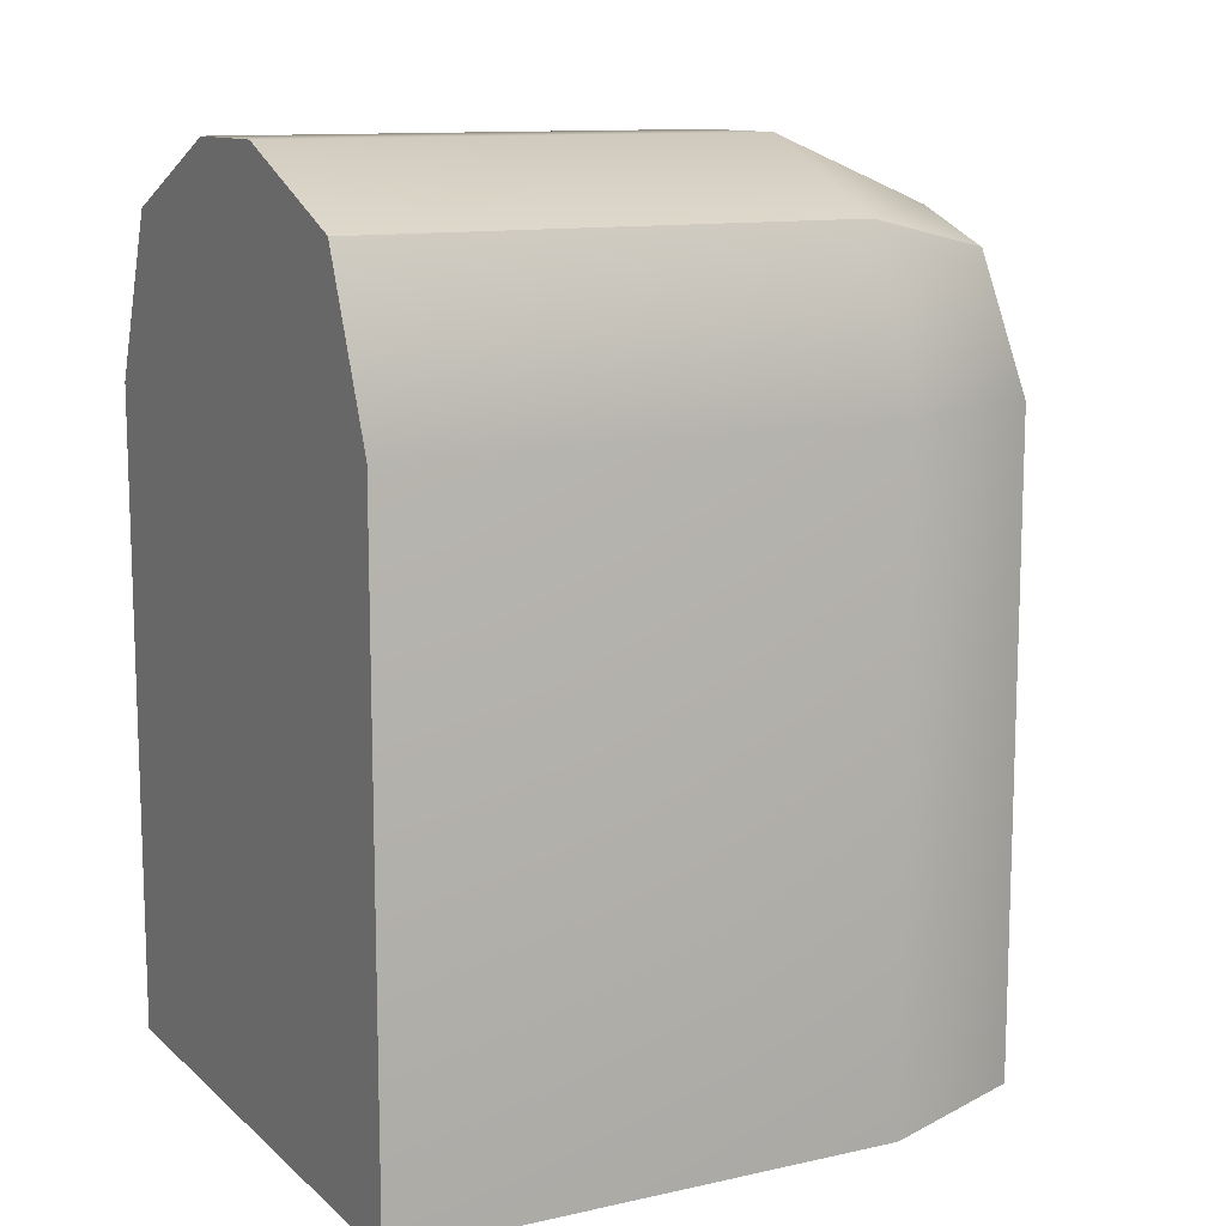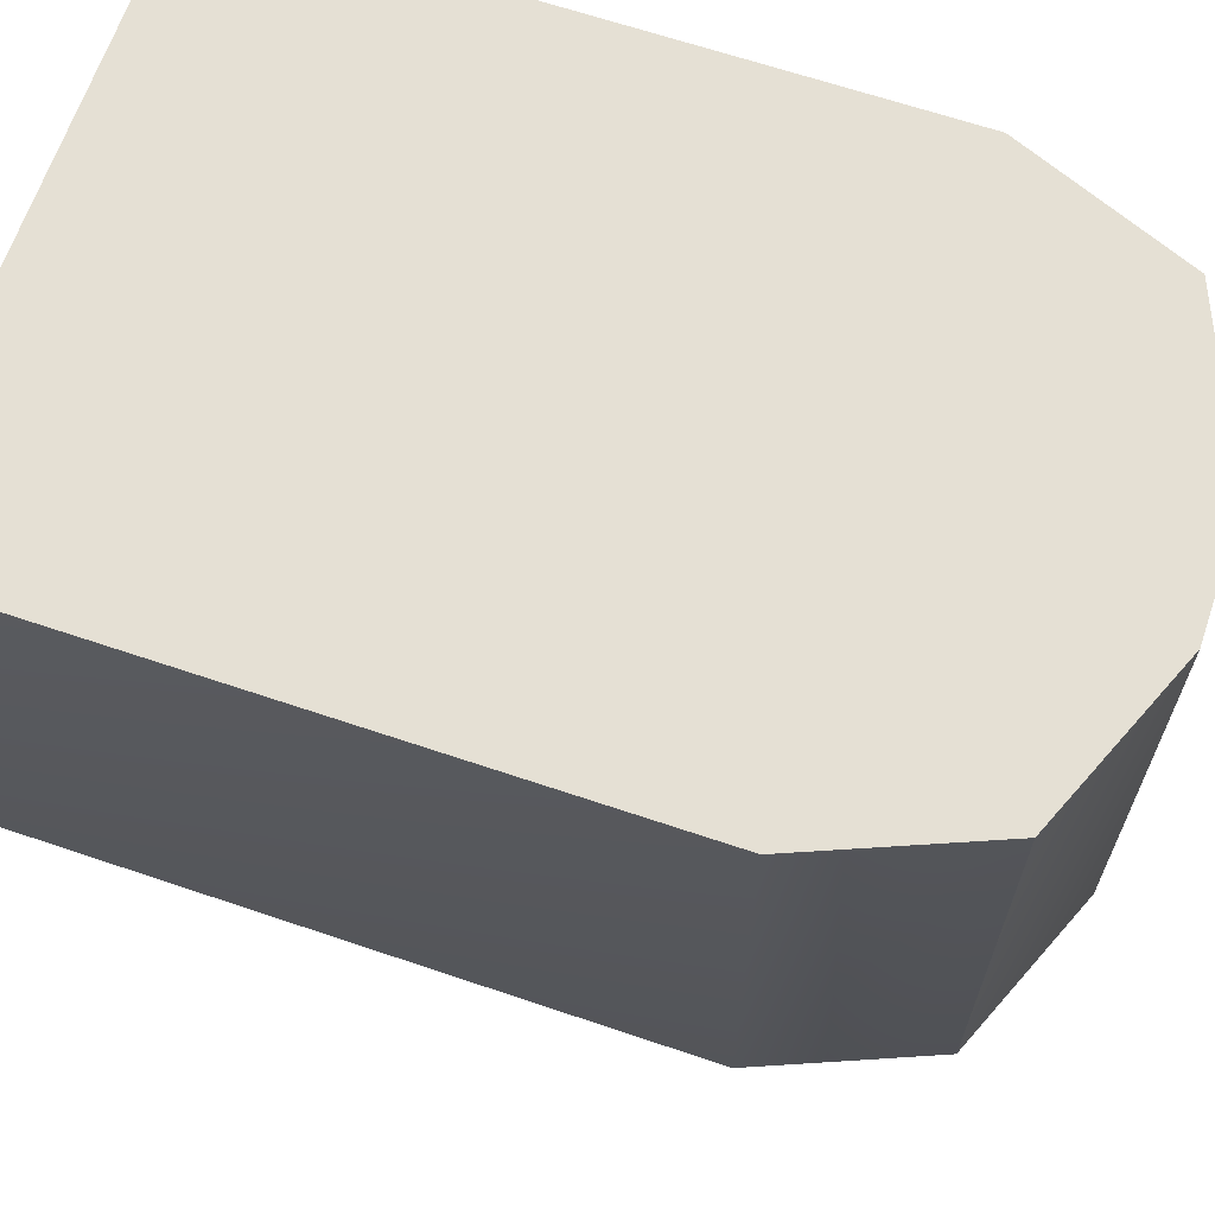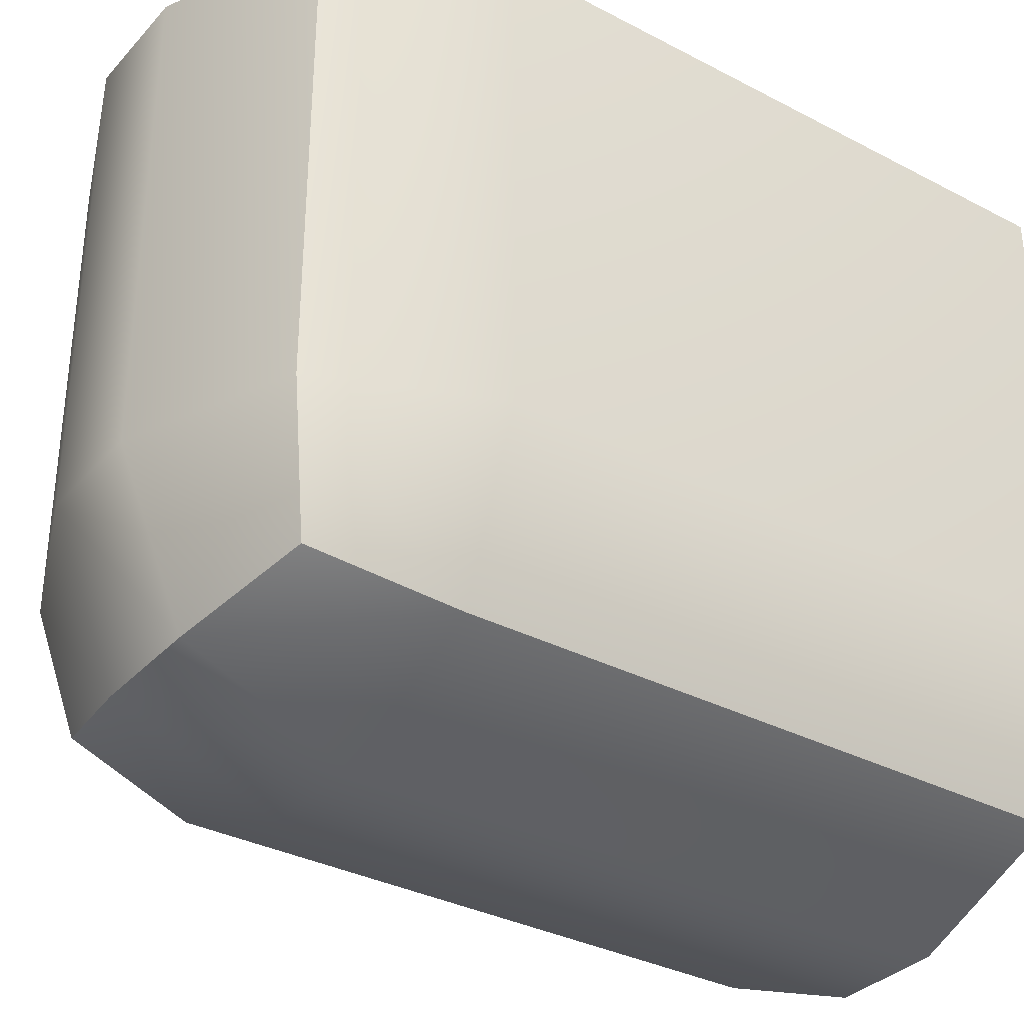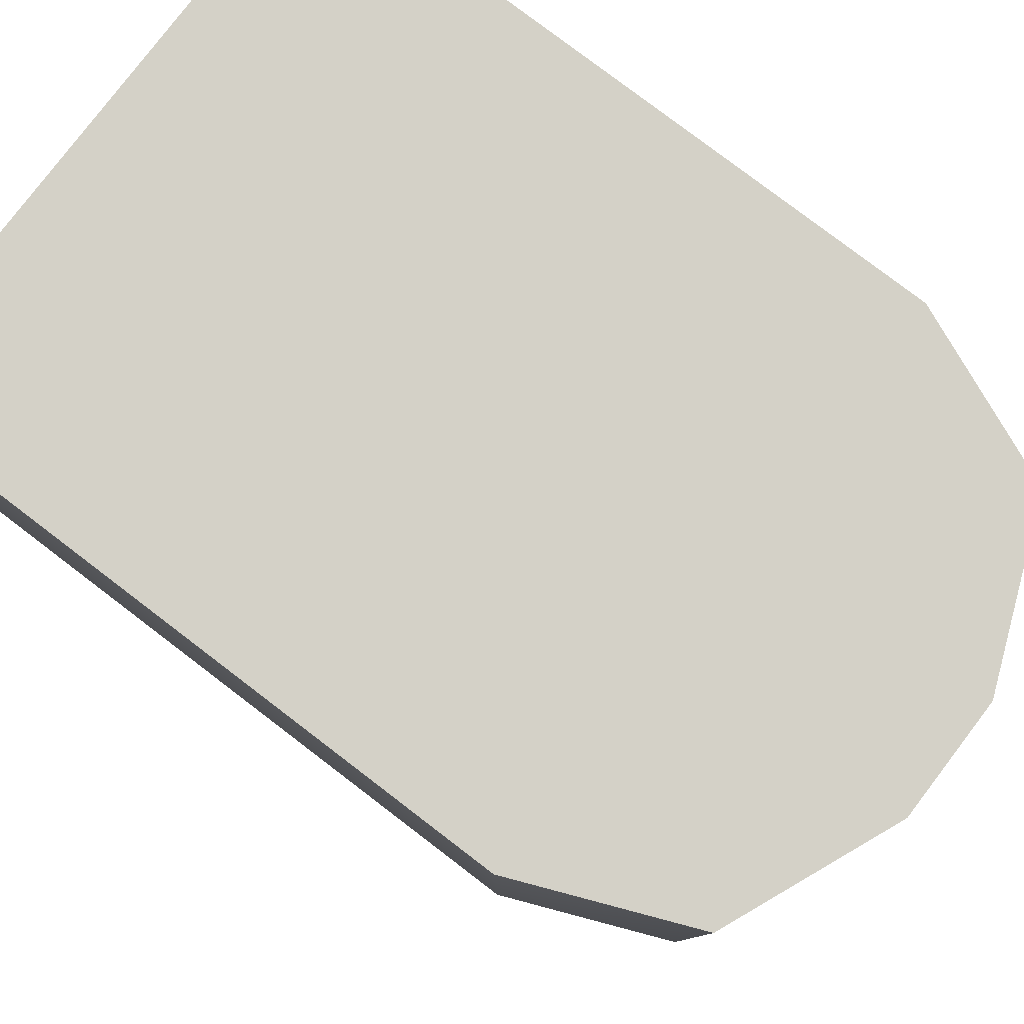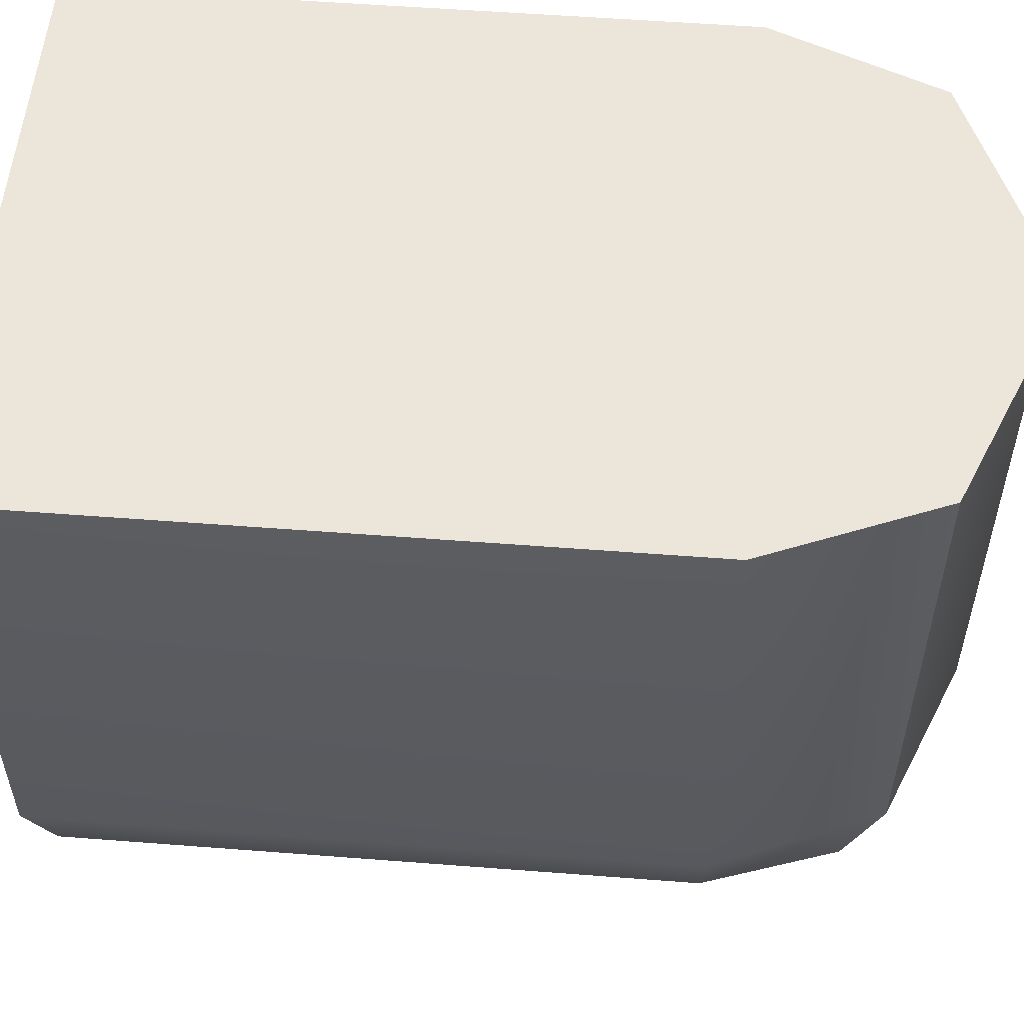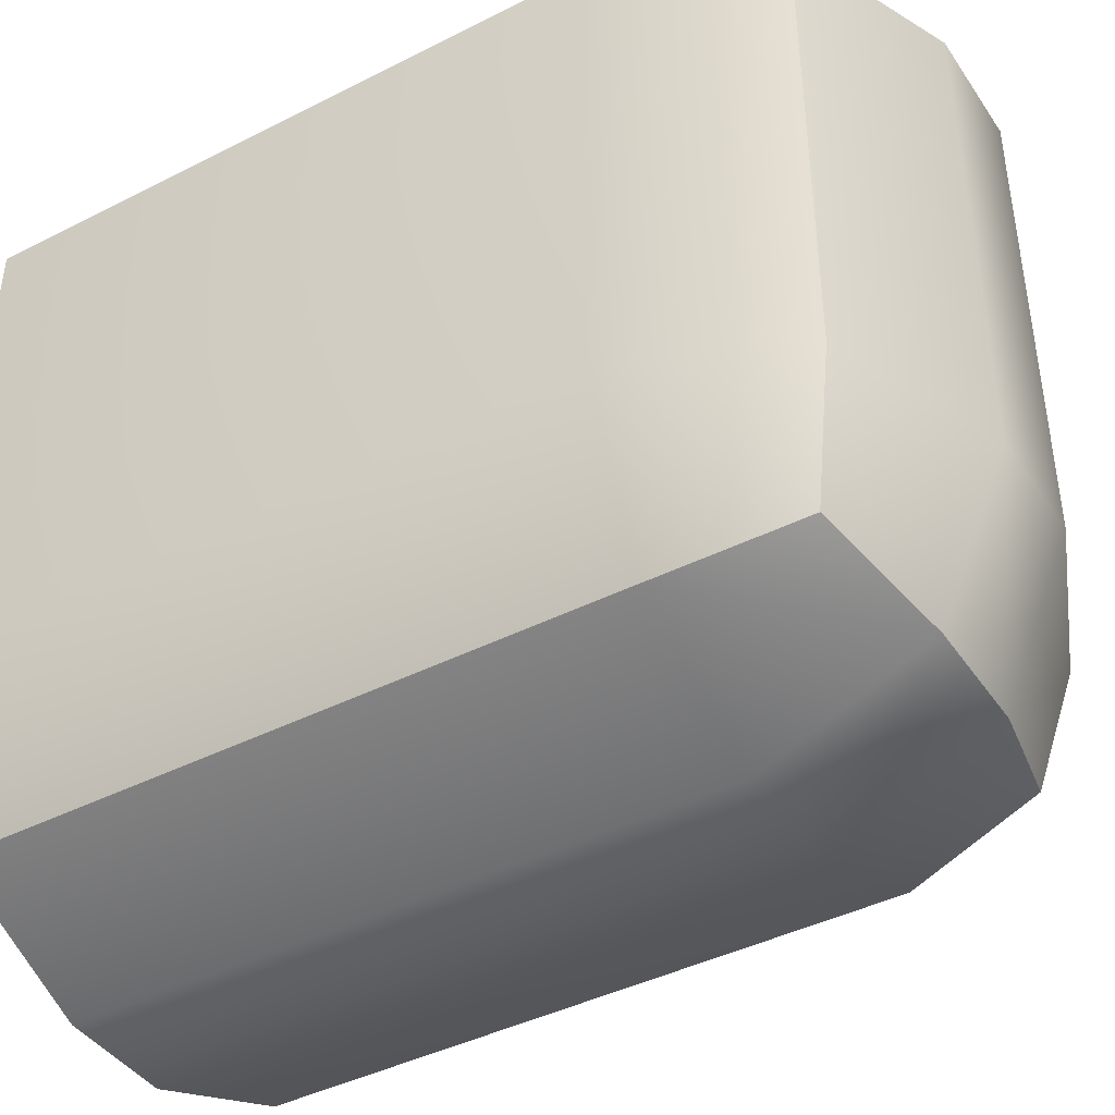
<metadata>
{"format":"obj","ext":"obj","renderer":"f3d","projection":"perspective","resolution":1024,"background":"white","views":[{"elev":11.7,"azim":62.0,"up":"+Y"},{"elev":65.5,"azim":108.8,"up":"+Z"},{"elev":-33.8,"azim":-125.4,"up":"+Z"},{"elev":79.8,"azim":127.3,"up":"+Z"},{"elev":54.3,"azim":94.7,"up":"+Z"},{"elev":-42.3,"azim":121.3,"up":"+Z"}]}
</metadata>
<code>
g default
v 4.002 55.31 -45.31
v 4.002 60 -34
v 15.31 55.31 -34
v 20 44 -34
v 15.31 44 -45.31
v 4.002 44 -50
v -15.31 44 -45.31
v -20 44 -34
v -15.31 55.31 -34
v -4.002 60 -34
v -4.002 55.31 -45.31
v -4.002 44 -50
v 4.002 0 -50
v 15.31 0 -45.31
v 20 0 -34
v -4.002 0 -50
v -20 0 -34
v -15.31 0 -45.31
v 13.24 53.24 -43.24
v -13.24 53.24 -43.24
v 20 0 0
v 20 44 0
v 15.31 55.31 0
v 4.002 60 0
v -4.002 60 0
v -15.31 55.31 0
v -20 44 0
v -20 0 0
g rightHedge2 hedges
f 2 1 11 10
f 1 6 12 11
f 6 5 14 13
f 5 4 15 14
f 8 7 18 17
f 7 12 16 18
f 6 13 16 12
f 5 6 1 19
f 1 2 3 19
f 3 4 5 19
f 11 12 7 20
f 7 8 9 20
f 9 10 11 20
f 22 21 15 4
f 23 22 4 3
f 24 23 3 2
f 25 24 2 10
f 26 25 10 9
f 27 26 9 8
f 28 27 8 17
f 16 13 14 15 21 28 17 18
f 26 23 24 25
f 22 27 28 21
f 22 23 26 27

</code>
